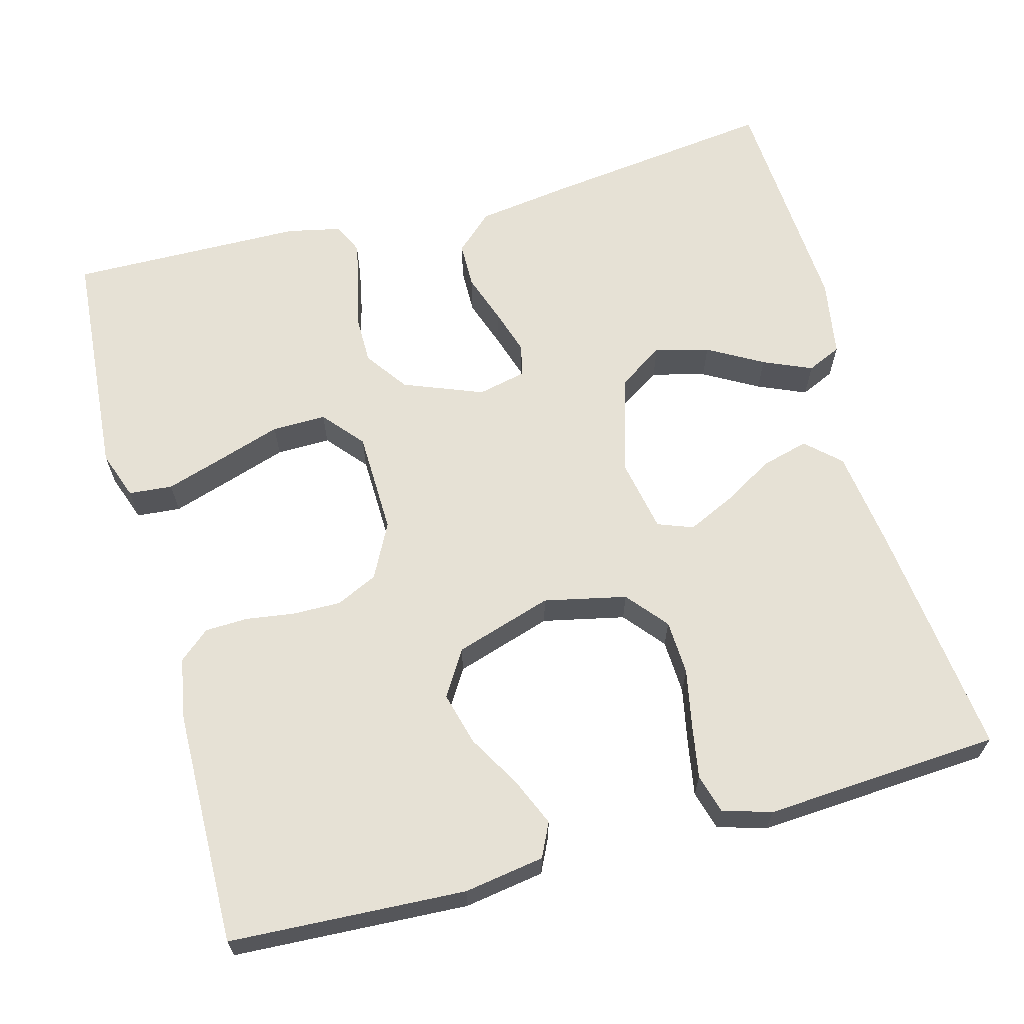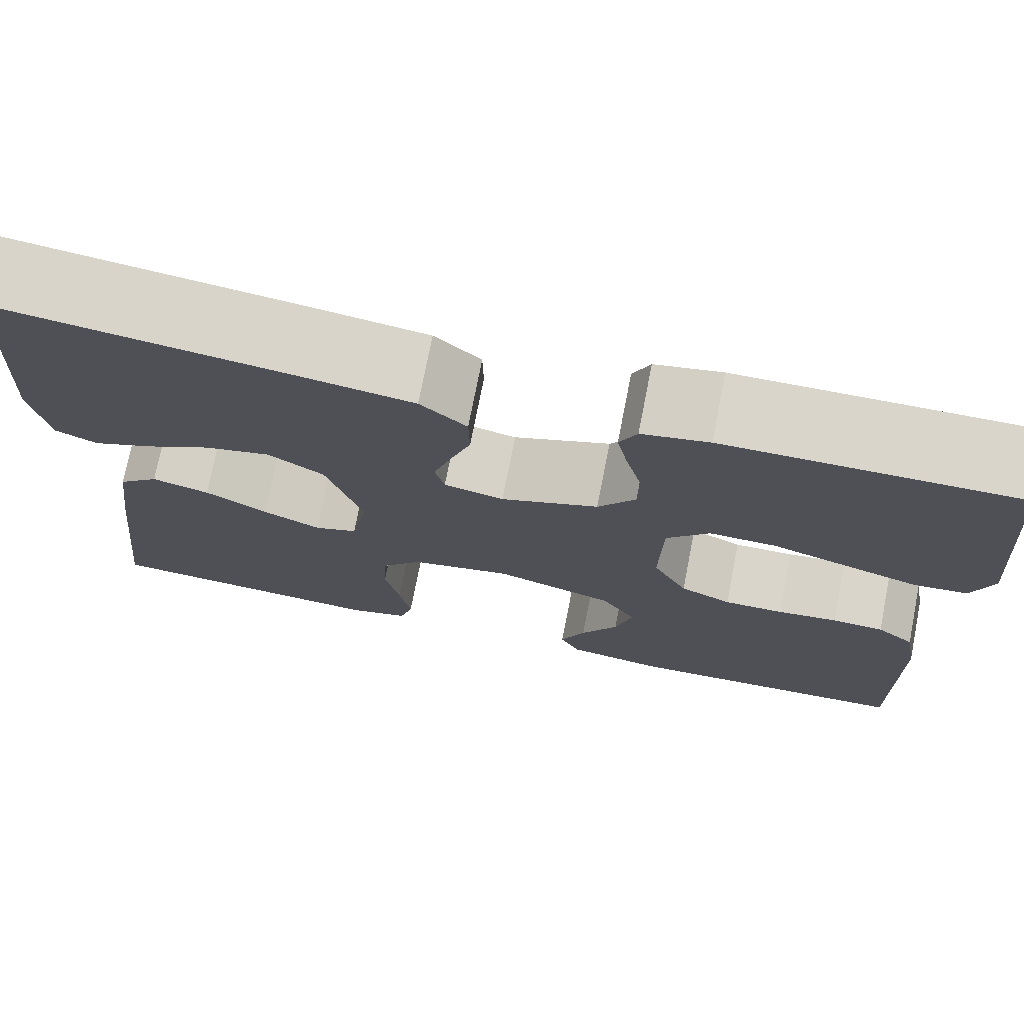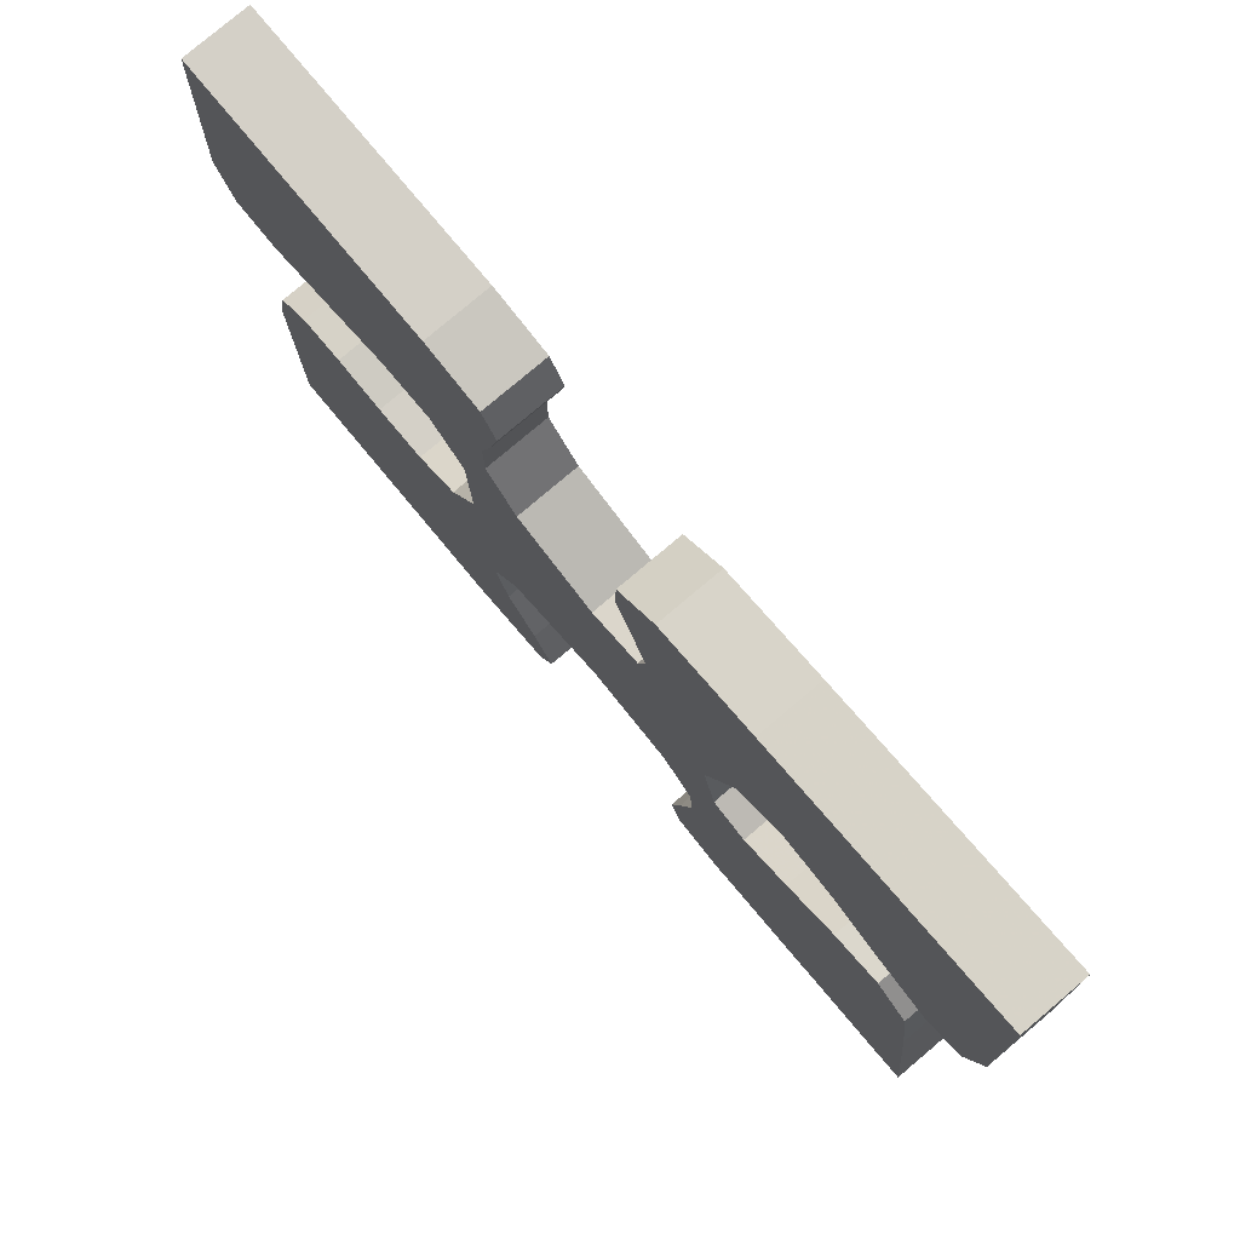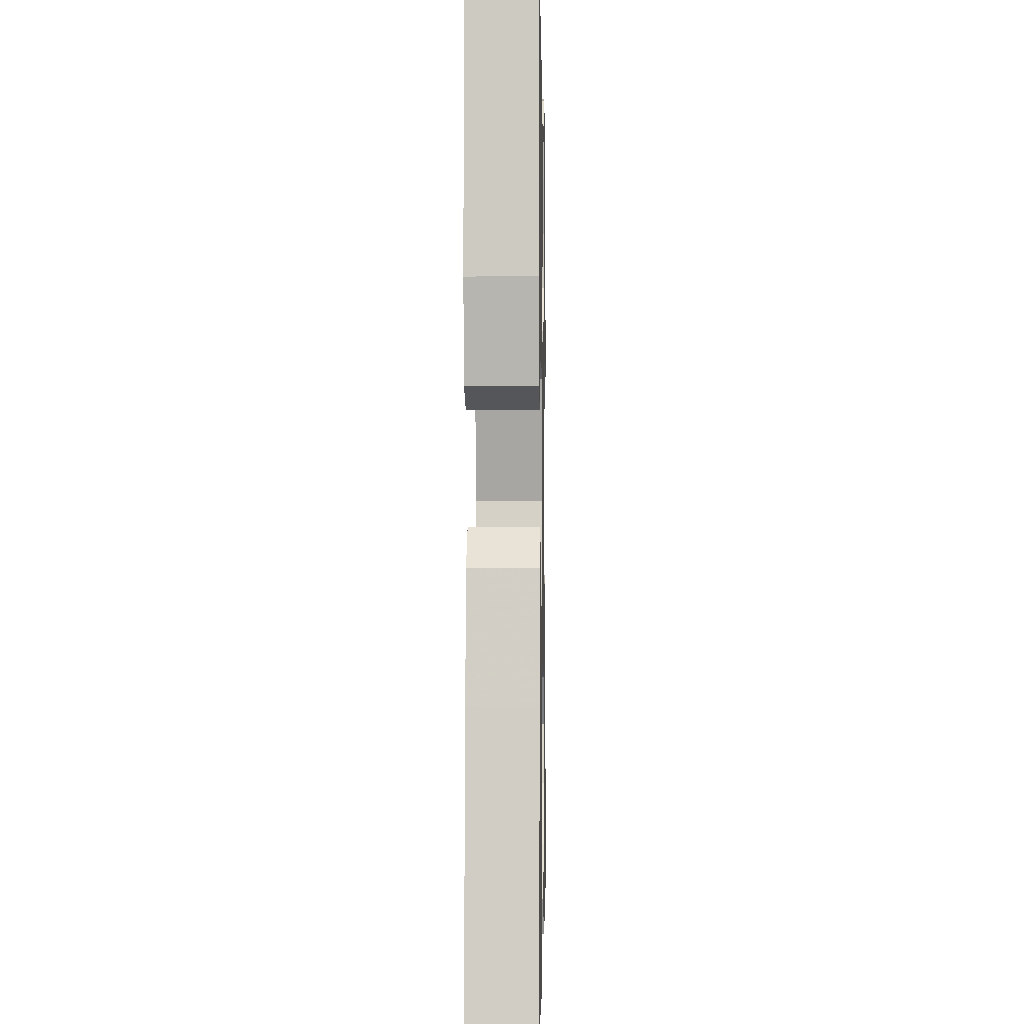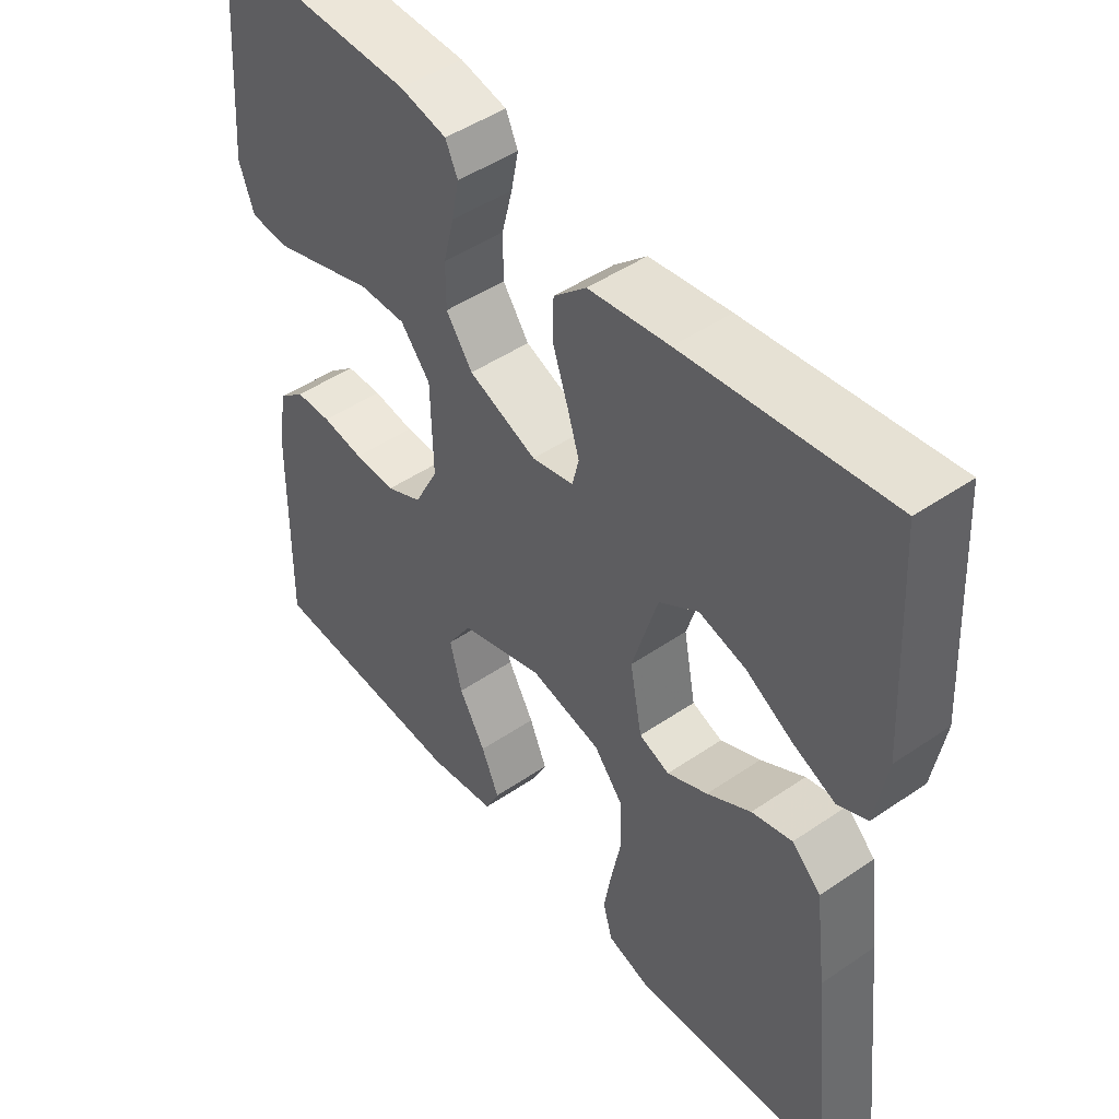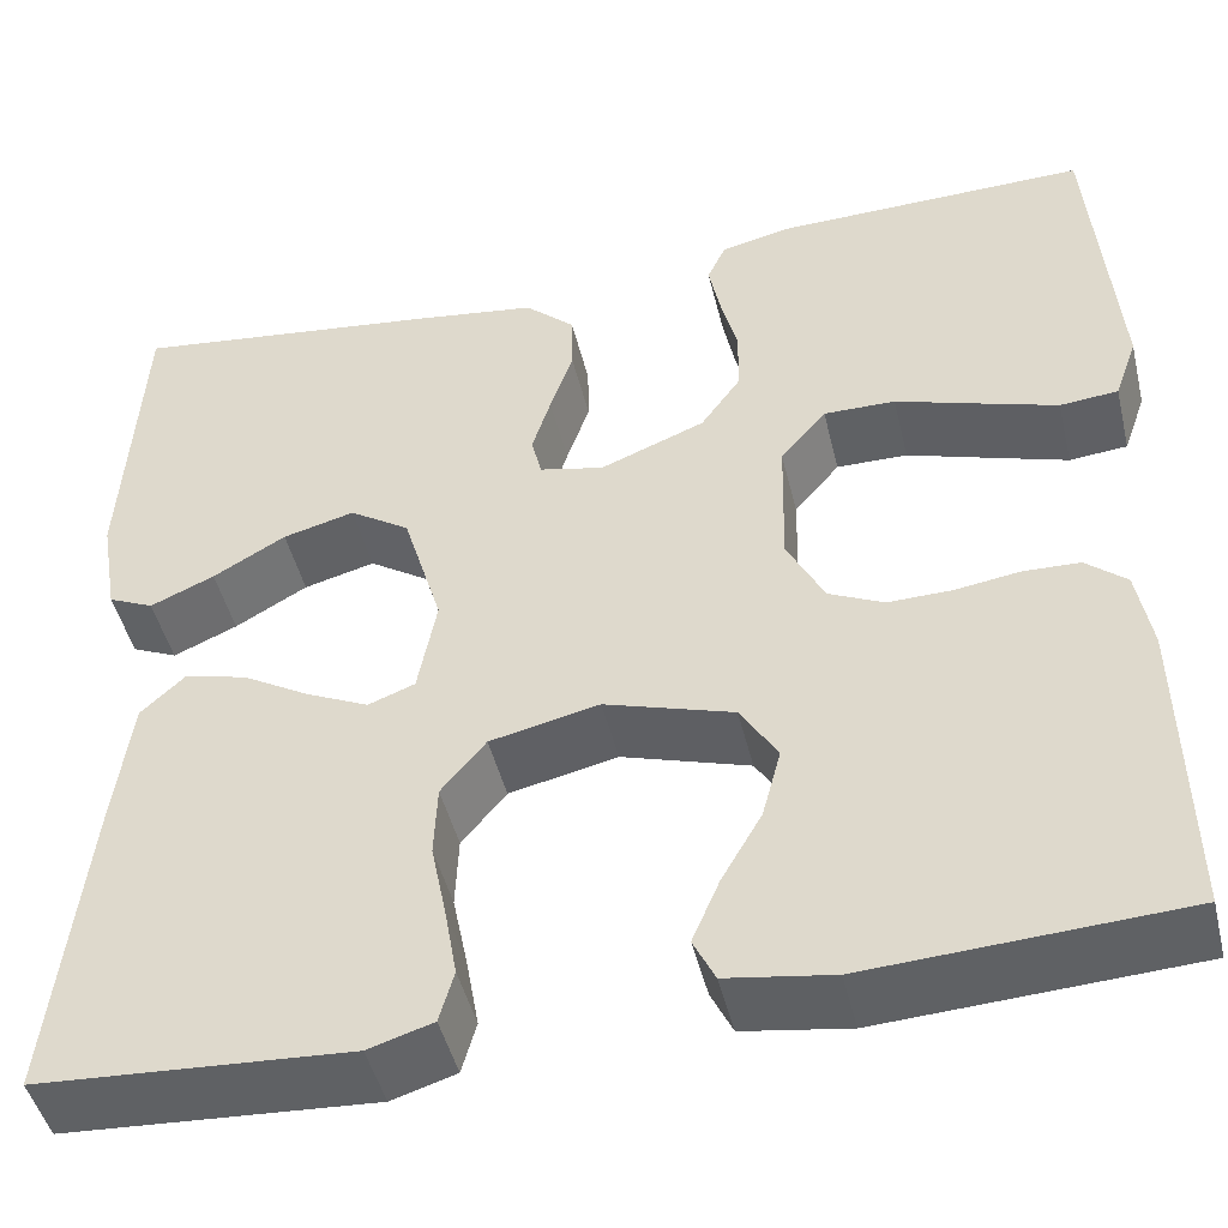
<metadata>
{"format":"obj","ext":"obj","renderer":"f3d","projection":"perspective","resolution":1024,"background":"white","views":[{"elev":64.3,"azim":164.8,"up":"+Y"},{"elev":74.6,"azim":11.1,"up":"+Z"},{"elev":79.6,"azim":-130.1,"up":"+Z"},{"elev":-0.9,"azim":-88.9,"up":"+Z"},{"elev":47.5,"azim":-127.6,"up":"+Z"},{"elev":-46.7,"azim":13.5,"up":"+Z"}]}
</metadata>
<code>
v 0.5 0.07 0.5
v 0.524 0.07 0.2
v 0.502 0.07 0.138
v 0.446 0.07 0.133
v 0.371 0.07 0.157
v 0.291 0.07 0.183
v 0.222 0.07 0.184
v 0.178 0.07 0.132
v 0.175 0.07 0
v 0.211 0.07 -0.07
v 0.264 0.07 -0.095
v 0.326 0.07 -0.094
v 0.388 0.07 -0.085
v 0.442 0.07 -0.087
v 0.481 0.07 -0.12
v 0.495 0.07 -0.2
v 0.5 0.07 -0.5
v 0.2 0.07 -0.516
v 0.098 0.07 -0.5
v 0.077 0.07 -0.457
v 0.103 0.07 -0.396
v 0.142 0.07 -0.328
v 0.16 0.07 -0.26
v 0.124 0.07 -0.202
v 0 0.07 -0.163
v -0.105 0.07 -0.186
v -0.148 0.07 -0.238
v -0.151 0.07 -0.308
v -0.136 0.07 -0.382
v -0.124 0.07 -0.45
v -0.138 0.07 -0.5
v -0.2 0.07 -0.519
v -0.5 0.07 -0.5
v -0.467 0.07 -0.2
v -0.45 0.07 -0.07
v -0.407 0.07 -0.03
v -0.347 0.07 -0.046
v -0.282 0.07 -0.084
v -0.222 0.07 -0.112
v -0.177 0.07 -0.095
v -0.159 0.07 0
v -0.197 0.07 0.127
v -0.255 0.07 0.165
v -0.324 0.07 0.147
v -0.394 0.07 0.107
v -0.456 0.07 0.08
v -0.5 0.07 0.1
v -0.517 0.07 0.2
v -0.5 0.07 0.5
v -0.2 0.07 0.462
v -0.081 0.07 0.445
v -0.033 0.07 0.401
v -0.032 0.07 0.342
v -0.054 0.07 0.277
v -0.072 0.07 0.219
v -0.062 0.07 0.178
v 0 0.07 0.164
v 0.101 0.07 0.204
v 0.14 0.07 0.259
v 0.14 0.07 0.323
v 0.124 0.07 0.386
v 0.113 0.07 0.441
v 0.131 0.07 0.48
v 0.2 0.07 0.495
v 0.5 0 0.5
v 0.524 0 0.2
v 0.502 0 0.138
v 0.446 0 0.133
v 0.371 0 0.157
v 0.291 0 0.183
v 0.222 0 0.184
v 0.178 0 0.132
v 0.175 0 0
v 0.211 0 -0.07
v 0.264 0 -0.095
v 0.326 0 -0.094
v 0.388 0 -0.085
v 0.442 0 -0.087
v 0.481 0 -0.12
v 0.495 0 -0.2
v 0.5 0 -0.5
v 0.2 0 -0.516
v 0.098 0 -0.5
v 0.077 0 -0.457
v 0.103 0 -0.396
v 0.142 0 -0.328
v 0.16 0 -0.26
v 0.124 0 -0.202
v 0 0 -0.163
v -0.105 0 -0.186
v -0.148 0 -0.238
v -0.151 0 -0.308
v -0.136 0 -0.382
v -0.124 0 -0.45
v -0.138 0 -0.5
v -0.2 0 -0.519
v -0.5 0 -0.5
v -0.467 0 -0.2
v -0.45 0 -0.07
v -0.407 0 -0.03
v -0.347 0 -0.046
v -0.282 0 -0.084
v -0.222 0 -0.112
v -0.177 0 -0.095
v -0.159 0 0
v -0.197 0 0.127
v -0.255 0 0.165
v -0.324 0 0.147
v -0.394 0 0.107
v -0.456 0 0.08
v -0.5 0 0.1
v -0.517 0 0.2
v -0.5 0 0.5
v -0.2 0 0.462
v -0.081 0 0.445
v -0.033 0 0.401
v -0.032 0 0.342
v -0.054 0 0.277
v -0.072 0 0.219
v -0.062 0 0.178
v 0 0 0.164
v 0.101 0 0.204
v 0.14 0 0.259
v 0.14 0 0.323
v 0.124 0 0.386
v 0.113 0 0.441
v 0.131 0 0.48
v 0.2 0 0.495
f 4 5 6
f 3 4 6
f 2 3 6
f 1 2 6
f 64 1 6
f 63 64 6
f 62 63 6
f 61 62 6
f 60 61 6
f 59 60 6 7
f 58 59 7 8
f 57 58 8 9
f 56 57 9 10
f 52 53 54
f 51 52 54
f 50 51 54
f 49 50 54
f 48 49 54
f 47 48 54
f 47 54 55
f 44 45 46 47
f 44 47 55
f 43 44 55
f 42 43 55 56
f 36 37 38
f 35 36 38
f 34 35 38
f 33 34 38
f 32 33 38
f 31 32 38
f 30 31 38
f 29 30 38
f 28 29 38
f 27 28 38 39
f 26 27 39 40
f 20 21 22
f 19 20 22
f 18 19 22
f 17 18 22
f 16 17 22
f 15 16 22
f 14 15 22
f 13 14 22
f 12 13 22
f 11 12 22 23
f 10 11 23 24
f 10 24 25
f 56 10 25
f 42 56 25
f 41 42 25
f 25 26 40 41
f 70 69 68
f 70 68 67
f 70 67 66
f 70 66 65
f 70 65 128
f 70 128 127
f 70 127 126
f 70 126 125
f 70 125 124
f 71 70 124 123
f 72 71 123 122
f 73 72 122 121
f 74 73 121 120
f 118 117 116
f 118 116 115
f 118 115 114
f 118 114 113
f 118 113 112
f 118 112 111
f 119 118 111
f 111 110 109 108
f 119 111 108
f 119 108 107
f 120 119 107 106
f 102 101 100
f 102 100 99
f 102 99 98
f 102 98 97
f 102 97 96
f 102 96 95
f 102 95 94
f 102 94 93
f 102 93 92
f 103 102 92 91
f 104 103 91 90
f 86 85 84
f 86 84 83
f 86 83 82
f 86 82 81
f 86 81 80
f 86 80 79
f 86 79 78
f 86 78 77
f 86 77 76
f 87 86 76 75
f 88 87 75 74
f 89 88 74
f 89 74 120
f 89 120 106
f 89 106 105
f 105 104 90 89
f 1 65 66 2
f 2 66 67 3
f 3 67 68 4
f 4 68 69 5
f 5 69 70 6
f 6 70 71 7
f 7 71 72 8
f 8 72 73 9
f 9 73 74 10
f 10 74 75 11
f 11 75 76 12
f 12 76 77 13
f 13 77 78 14
f 14 78 79 15
f 15 79 80 16
f 16 80 81 17
f 17 81 82 18
f 18 82 83 19
f 19 83 84 20
f 20 84 85 21
f 21 85 86 22
f 22 86 87 23
f 23 87 88 24
f 24 88 89 25
f 25 89 90 26
f 26 90 91 27
f 27 91 92 28
f 28 92 93 29
f 29 93 94 30
f 30 94 95 31
f 31 95 96 32
f 32 96 97 33
f 33 97 98 34
f 34 98 99 35
f 35 99 100 36
f 36 100 101 37
f 37 101 102 38
f 38 102 103 39
f 39 103 104 40
f 40 104 105 41
f 41 105 106 42
f 42 106 107 43
f 43 107 108 44
f 44 108 109 45
f 45 109 110 46
f 46 110 111 47
f 47 111 112 48
f 48 112 113 49
f 49 113 114 50
f 50 114 115 51
f 51 115 116 52
f 52 116 117 53
f 53 117 118 54
f 54 118 119 55
f 55 119 120 56
f 56 120 121 57
f 57 121 122 58
f 58 122 123 59
f 59 123 124 60
f 60 124 125 61
f 61 125 126 62
f 62 126 127 63
f 63 127 128 64
f 64 128 65 1

</code>
